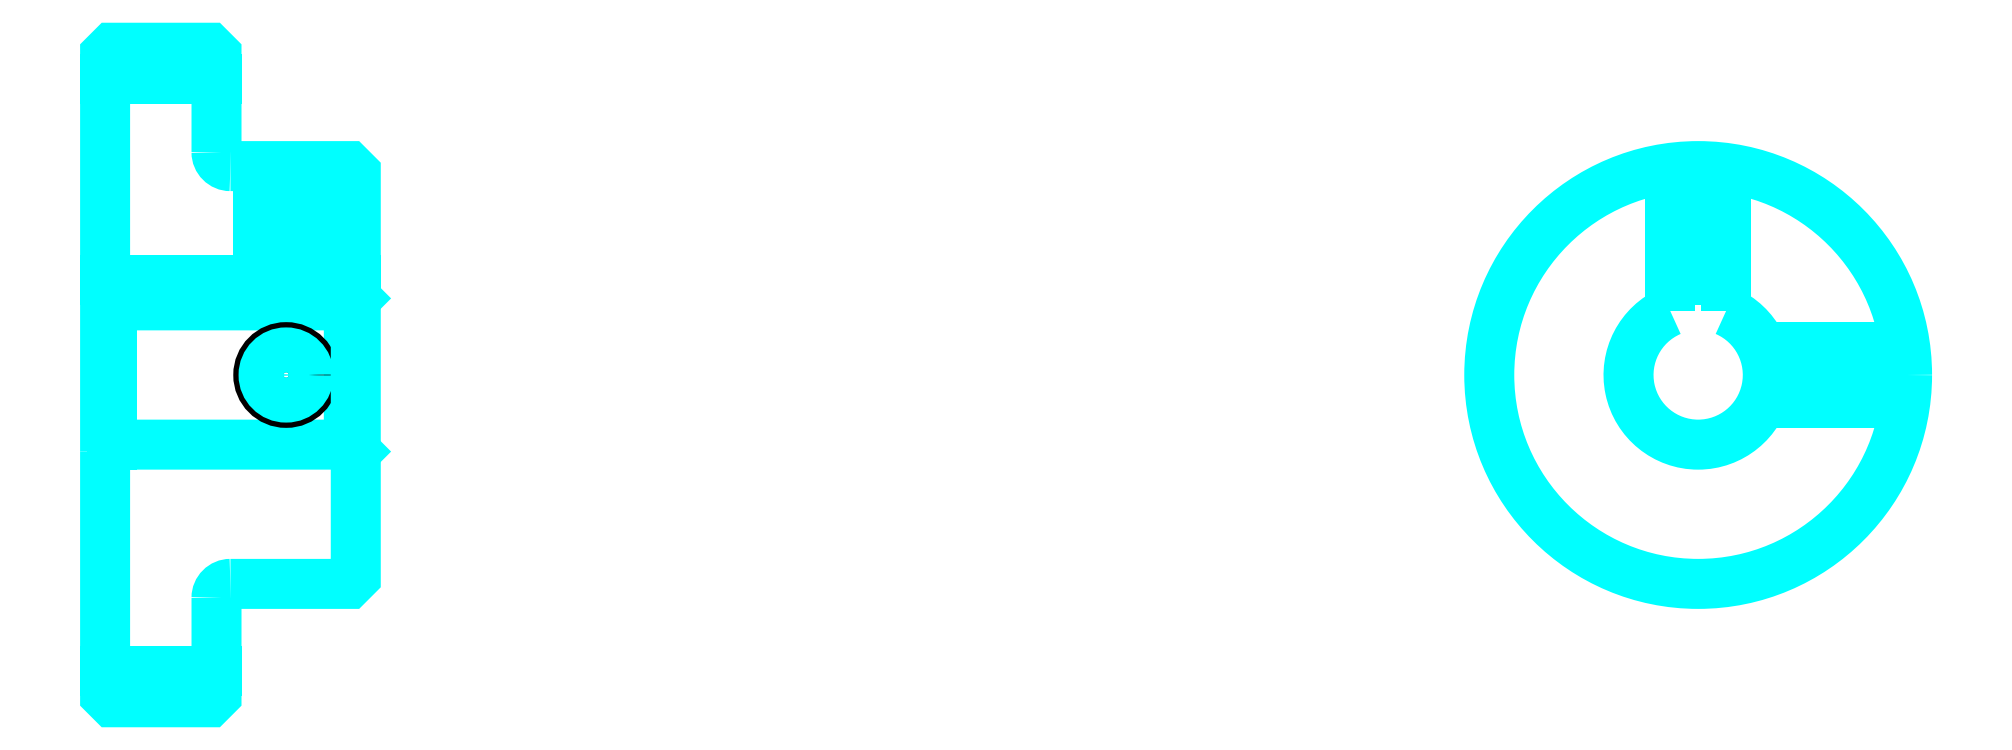
<metadata>
{"format":"dxf","ext":"dxf","renderer":"ezdxf+matplotlib","layout":"modelspace","background":"white","min_lineweight":24,"dpi":150}
</metadata>
<code>
0
SECTION
2
ENTITIES
0
LINE
8
0
10
84.52
20
106.3
30
0
11
92.52
21
106.3
31
0
0
LINE
8
0
10
84.52
20
63.79
30
0
11
92.52
21
63.79
31
0
0
LINE
8
0
10
102
20
80.04
30
0
11
102.5
21
79.54
31
0
0
LINE
8
0
10
102
20
90.04
30
0
11
102.5
21
90.54
31
0
0
LINE
8
0
10
85.02
20
90.04
30
0
11
85.02
21
80.04
31
0
0
POLYLINE
8
0
66
1
10
0
20
0
30
0
70
2
0
VERTEX
8
0
10
84.52
20
79.54
30
0
70
0
0
VERTEX
8
0
10
85.02
20
80.04
30
0
70
0
0
VERTEX
8
0
10
102
20
80.04
30
0
70
0
0
VERTEX
8
0
10
102
20
90.04
30
0
70
0
0
VERTEX
8
0
10
85.02
20
90.04
30
0
70
0
0
VERTEX
8
0
10
84.52
20
90.54
30
0
70
0
0
SEQEND
8
0
0
ARC
8
0
10
93.52
20
101
30
0
40
1
50
180
51
270
0
ARC
8
0
10
93.52
20
69.04
30
0
40
1
50
90
51
180
0
ARC
8
0
10
198.9
20
85.04
30
0
40
5
50
113.6
51
66.42
0
POLYLINE
8
0
66
1
10
0
20
0
30
0
70
2
0
VERTEX
8
0
10
200.9
20
89.63
30
0
70
0
0
VERTEX
8
0
10
200.9
20
91.84
30
0
70
0
0
VERTEX
8
0
10
196.9
20
91.84
30
0
70
0
0
VERTEX
8
0
10
196.9
20
89.63
30
0
70
0
0
SEQEND
8
0
0
LINE
8
0
10
84.52
20
91.84
30
0
11
102.5
21
91.84
31
0
0
POLYLINE
8
0
66
1
10
0
20
0
30
0
70
2
0
VERTEX
8
0
10
99.52
20
100
30
0
70
0
0
VERTEX
8
0
10
99.52
20
91.84
30
0
70
0
0
SEQEND
8
0
0
POLYLINE
8
0
66
1
10
0
20
0
30
0
70
2
0
VERTEX
8
0
10
95.52
20
100
30
0
70
0
0
VERTEX
8
0
10
95.52
20
91.84
30
0
70
0
0
SEQEND
8
0
0
POLYLINE
8
0
66
1
10
0
20
0
30
0
70
2
0
VERTEX
8
0
10
99.14
20
100
30
0
70
0
0
VERTEX
8
0
10
99.14
20
91.84
30
0
70
0
0
SEQEND
8
0
0
POLYLINE
8
0
66
1
10
0
20
0
30
0
70
2
0
VERTEX
8
0
10
95.9
20
100
30
0
70
0
0
VERTEX
8
0
10
95.9
20
91.84
30
0
70
0
0
SEQEND
8
0
0
POLYLINE
8
0
66
1
10
0
20
0
30
0
70
2
0
VERTEX
8
0
10
196.9
20
89.63
30
0
70
0
0
VERTEX
8
0
10
196.9
20
99.91
30
0
70
0
0
SEQEND
8
0
0
POLYLINE
8
0
66
1
10
0
20
0
30
0
70
2
0
VERTEX
8
0
10
200.9
20
89.63
30
0
70
0
0
VERTEX
8
0
10
200.9
20
99.91
30
0
70
0
0
SEQEND
8
0
0
POLYLINE
8
0
66
1
10
0
20
0
30
0
70
2
0
VERTEX
8
0
10
197.3
20
91.84
30
0
70
0
0
VERTEX
8
0
10
197.3
20
99.96
30
0
70
0
0
SEQEND
8
0
0
POLYLINE
8
0
66
1
10
0
20
0
30
0
70
2
0
VERTEX
8
0
10
200.5
20
91.84
30
0
70
0
0
VERTEX
8
0
10
200.5
20
99.96
30
0
70
0
0
SEQEND
8
0
0
CIRCLE
8
0
10
97.52
20
85.04
30
0
40
2
0
CIRCLE
8
0
10
97.52
20
85.04
30
0
40
1.62
0
POLYLINE
8
0
66
1
10
0
20
0
30
0
70
2
0
VERTEX
8
0
10
203.5
20
87.04
30
0
70
0
0
VERTEX
8
0
10
213.8
20
87.04
30
0
70
0
0
SEQEND
8
0
0
POLYLINE
8
0
66
1
10
0
20
0
30
0
70
2
0
VERTEX
8
0
10
203.5
20
83.04
30
0
70
0
0
VERTEX
8
0
10
213.8
20
83.04
30
0
70
0
0
SEQEND
8
0
0
POLYLINE
8
0
66
1
10
0
20
0
30
0
70
2
0
VERTEX
8
0
10
203.6
20
86.66
30
0
70
0
0
VERTEX
8
0
10
213.8
20
86.66
30
0
70
0
0
SEQEND
8
0
0
POLYLINE
8
0
66
1
10
0
20
0
30
0
70
2
0
VERTEX
8
0
10
203.6
20
83.42
30
0
70
0
0
VERTEX
8
0
10
213.8
20
83.42
30
0
70
0
0
SEQEND
8
0
0
POLYLINE
8
0
66
1
10
0
20
0
30
0
70
2
0
VERTEX
8
0
10
84.52
20
79.54
30
0
70
0
0
VERTEX
8
0
10
84.52
20
62.04
30
0
70
0
0
VERTEX
8
0
10
85.02
20
61.54
30
0
70
0
0
VERTEX
8
0
10
92.02
20
61.54
30
0
70
0
0
VERTEX
8
0
10
92.52
20
62.04
30
0
70
0
0
VERTEX
8
0
10
92.52
20
69.04
30
0
70
0
0
SEQEND
8
0
0
POLYLINE
8
0
66
1
10
0
20
0
30
0
70
2
0
VERTEX
8
0
10
93.52
20
70.04
30
0
70
0
0
VERTEX
8
0
10
102
20
70.04
30
0
70
0
0
VERTEX
8
0
10
102.5
20
70.54
30
0
70
0
0
VERTEX
8
0
10
102.5
20
99.54
30
0
70
0
0
VERTEX
8
0
10
102
20
100
30
0
70
0
0
VERTEX
8
0
10
93.52
20
100
30
0
70
0
0
SEQEND
8
0
0
POLYLINE
8
0
66
1
10
0
20
0
30
0
70
2
0
VERTEX
8
0
10
92.52
20
101
30
0
70
0
0
VERTEX
8
0
10
92.52
20
108
30
0
70
0
0
VERTEX
8
0
10
92.02
20
108.5
30
0
70
0
0
VERTEX
8
0
10
85.02
20
108.5
30
0
70
0
0
VERTEX
8
0
10
84.52
20
108
30
0
70
0
0
VERTEX
8
0
10
84.52
20
79.54
30
0
70
0
0
SEQEND
8
0
0
CIRCLE
8
0
10
198.9
20
85.04
30
0
40
15
0
ENDSEC
0
EOF

</code>
